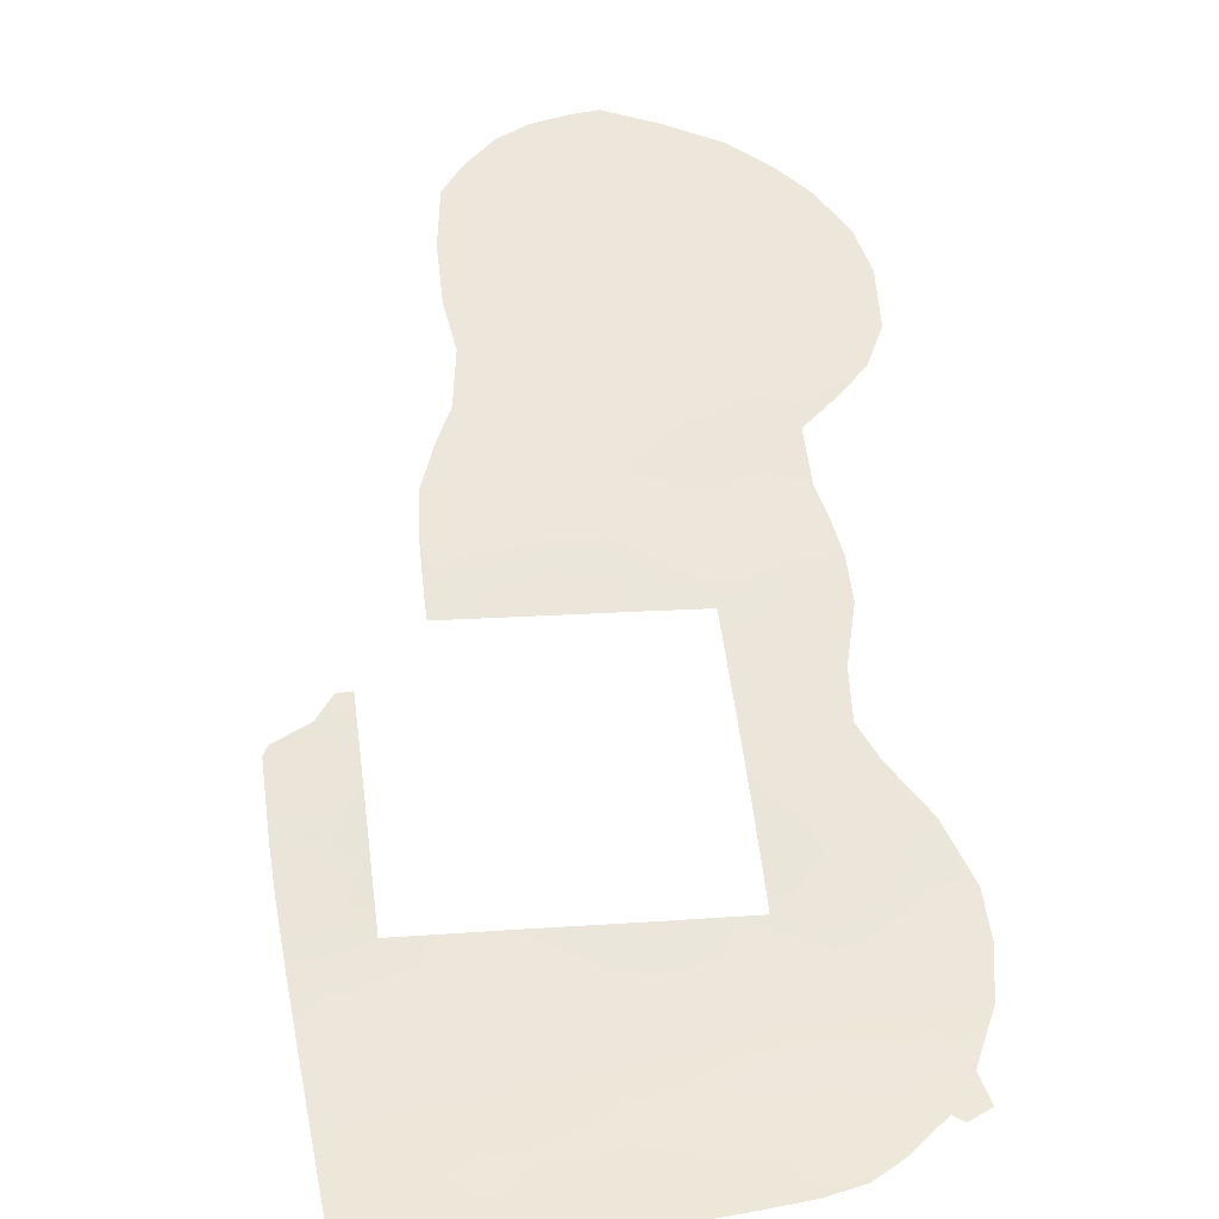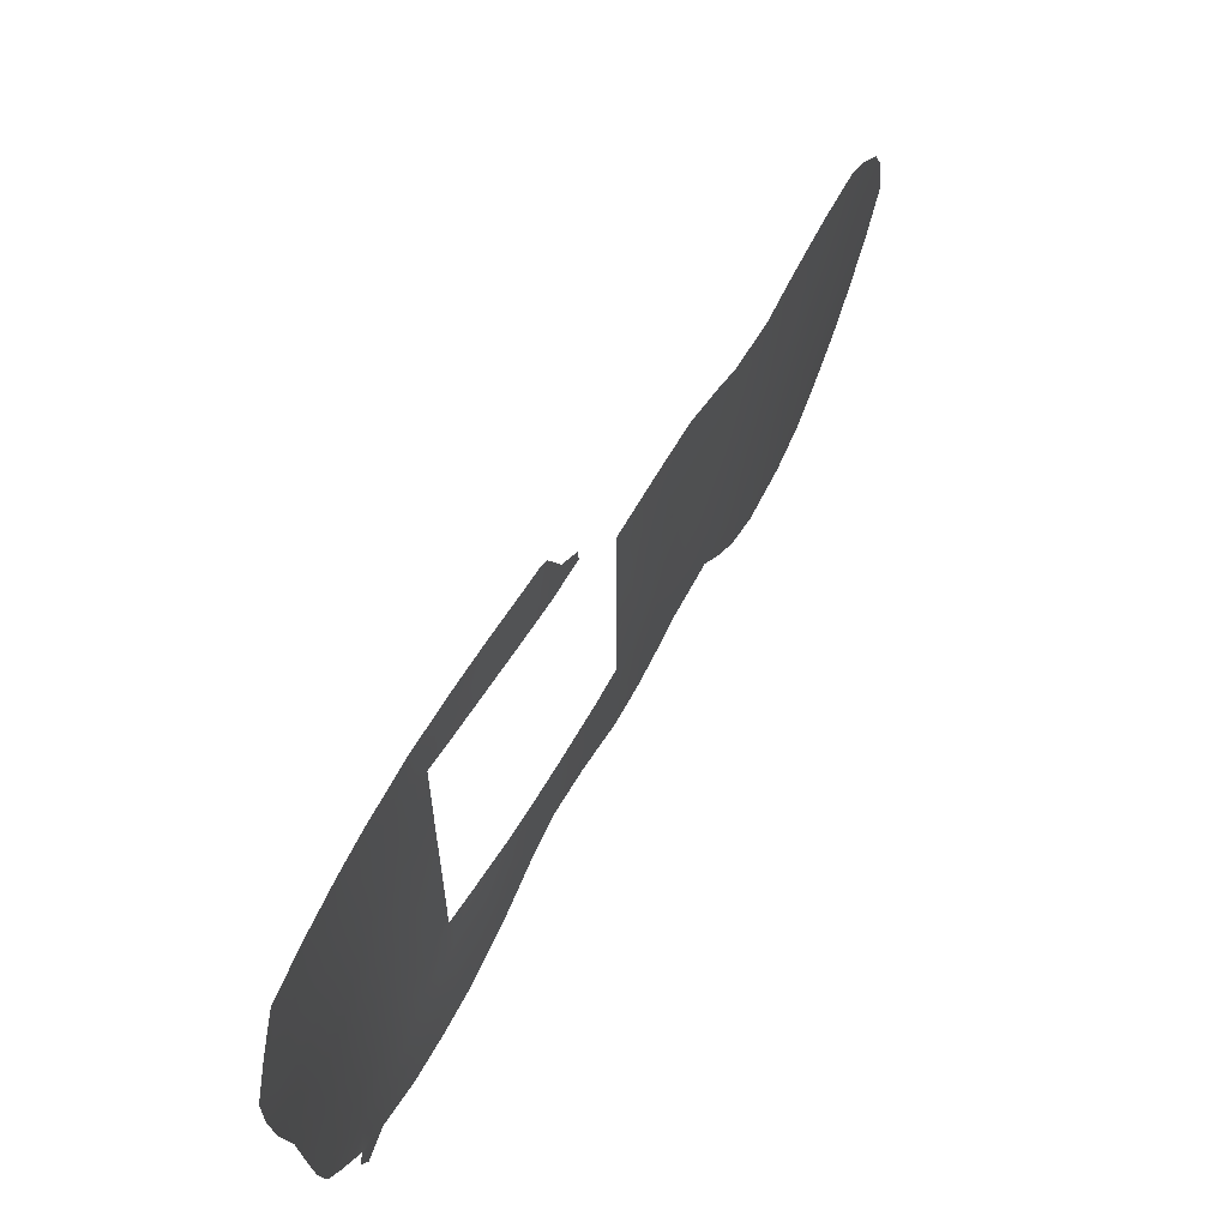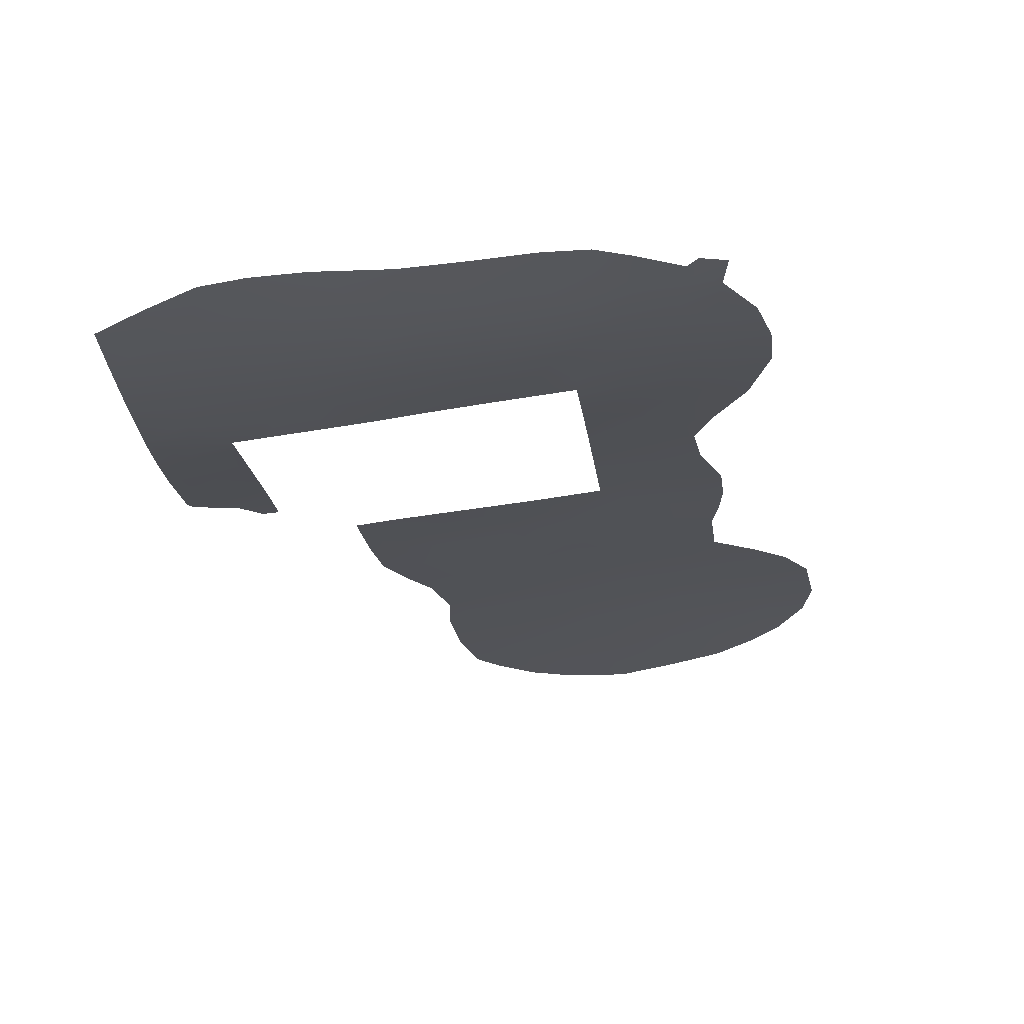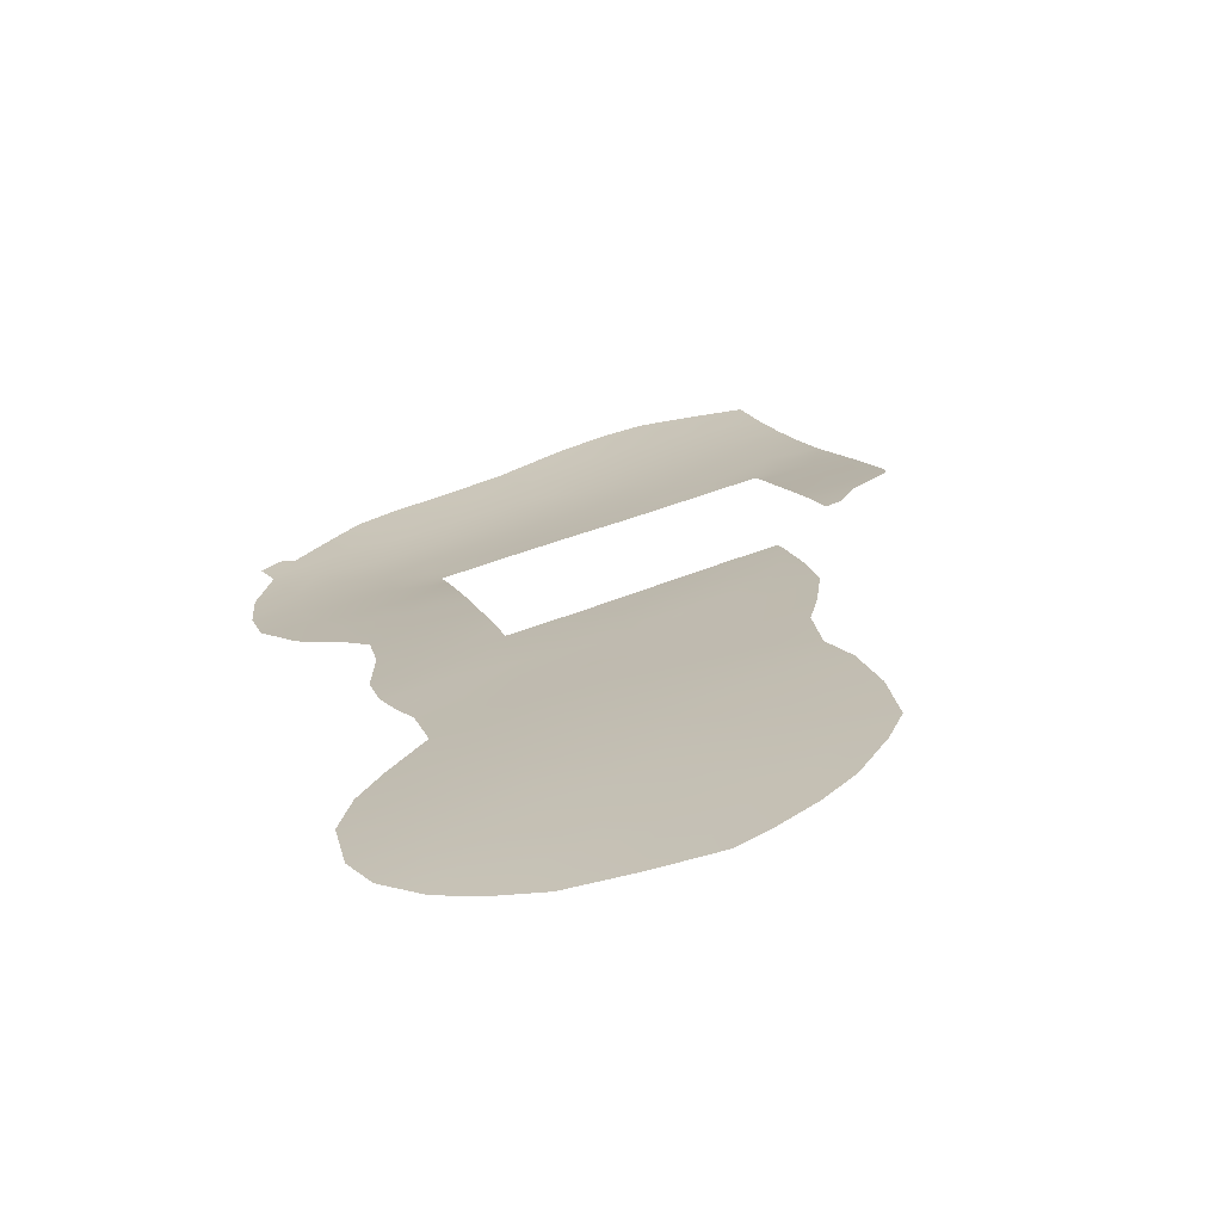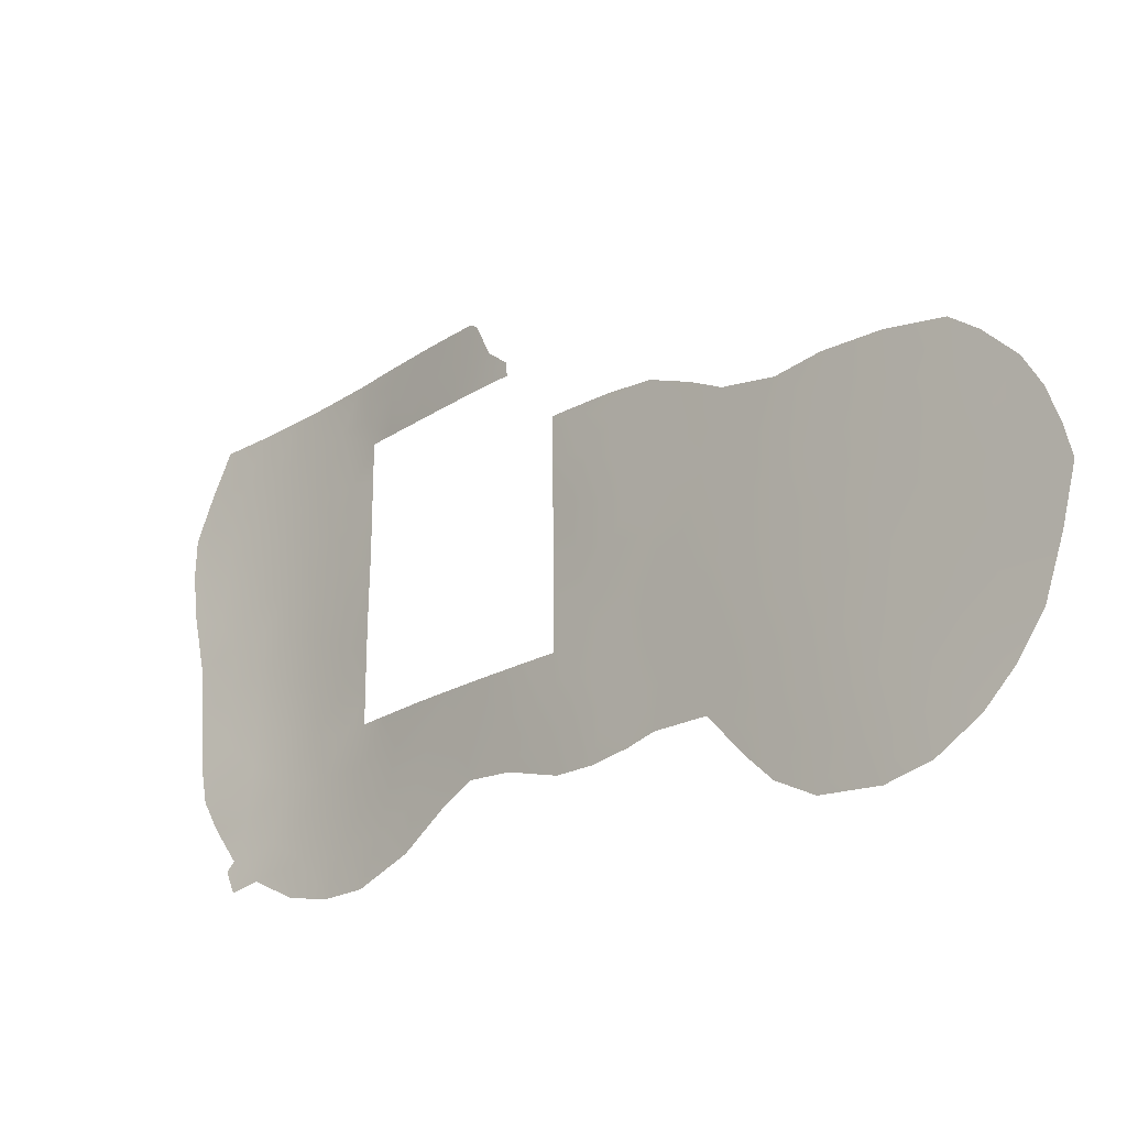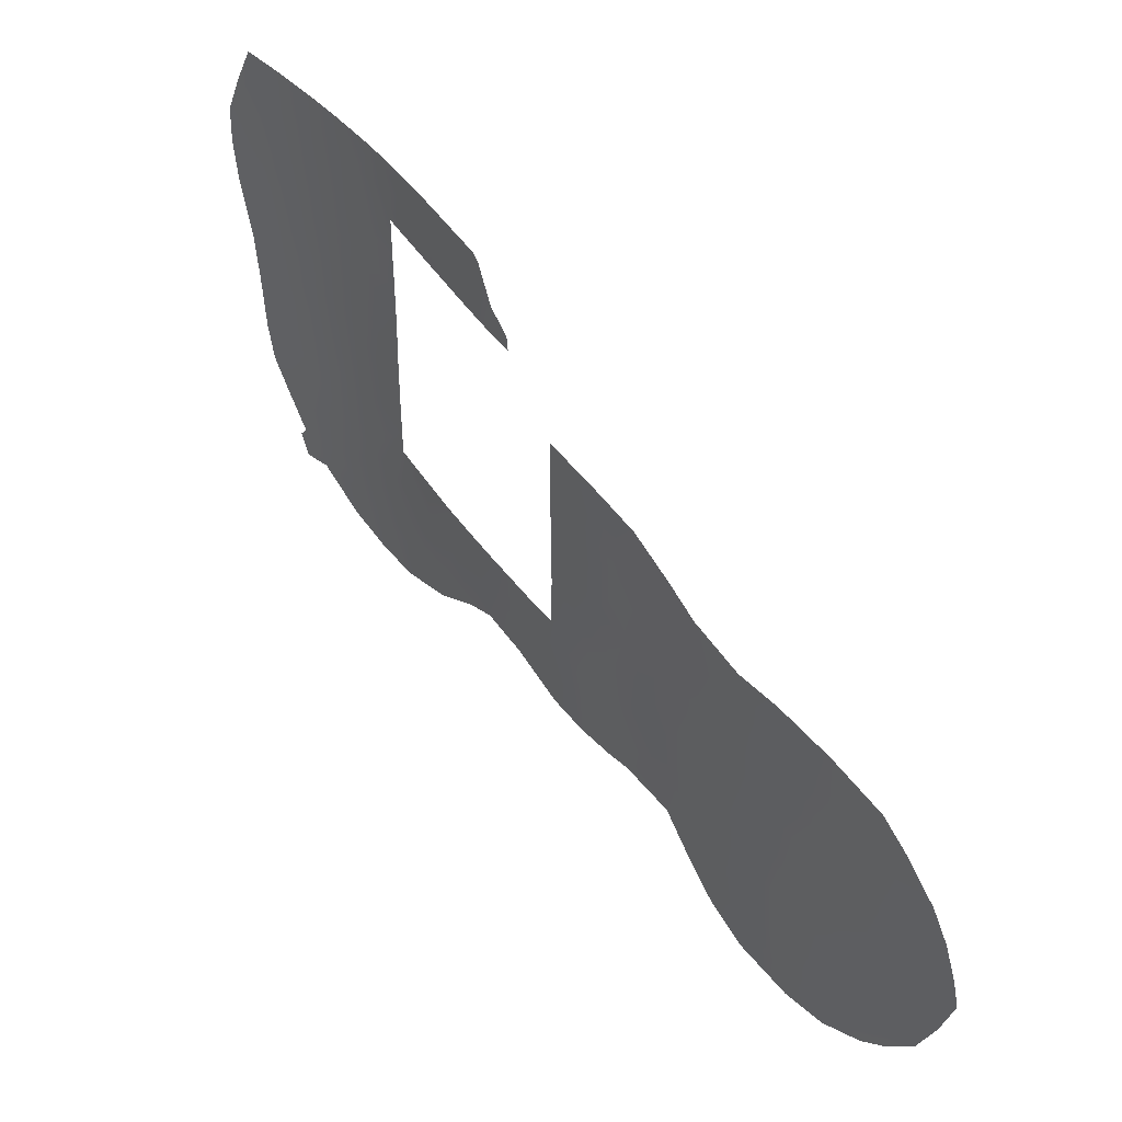
<metadata>
{"format":"obj","ext":"obj","renderer":"f3d","projection":"perspective","resolution":1024,"background":"white","views":[{"elev":12.2,"azim":-101.1,"up":"+Z"},{"elev":62.4,"azim":-106.8,"up":"+Y"},{"elev":-65.8,"azim":-80.9,"up":"+Z"},{"elev":60.0,"azim":69.1,"up":"+Z"},{"elev":-22.4,"azim":-0.2,"up":"+Y"},{"elev":47.3,"azim":9.3,"up":"+Y"}]}
</metadata>
<code>
v -34.43 41.28 44.7
v -37.74 42.79 41.44
v -28.9 43.35 50.01
v -45.46 38 33.44
v -51.15 42.95 27.35
v -29.34 37.55 49.41
v -27.98 41.53 50.8
v -45.62 53 33.22
v -48.59 48.43 29.84
v -47.71 50 30.72
v -47.06 50 31.48
v -47.77 38 30.72
v -47.88 36.23 30.76
v -49.42 36.32 29.17
v -35.38 44.69 43.81
v -38.87 43.27 40.34
v -54.21 45.96 24.79
v -33.04 41.46 46.07
v -40.42 38 38.72
v -53.75 41.21 25.22
v -36.11 35.49 42.89
v -51.29 52.58 27.3
v -47.77 40.92 30.72
v -36.42 39.48 42.69
v -40.41 40.4 38.72
v -46.62 35.04 32.18
v -26.14 39.64 52.36
v -52.8 52.47 25.96
v -31.53 43.86 47.55
v -47.75 43.05 30.72
v -47.72 48.37 30.72
v -50.01 48.63 28.47
v -29.5 41.36 49.4
v -43.38 50 35.74
v -50.72 50.6 27.8
v -46.45 36.72 32.33
v -35.02 39.28 44.08
v -49.96 42.4 28.49
v -54.11 47.67 24.87
v -51.03 36.47 27.62
v -52.09 50.61 26.56
v -51.52 44.8 27.03
v -51.53 34.27 27.34
v -39.26 39.4 39.89
v -42.94 51.33 36.24
v -54.99 40.55 24.28
v -40.29 33.36 38.72
v -43.45 52.78 35.69
v -42.26 50.61 36.93
v -55.14 42.7 24.13
v -34.53 45.73 44.66
v -54.86 38.23 24.48
v -52.14 32.75 26.94
v -40.45 47.45 38.72
v -36.94 47.21 42.27
v -34.13 32.2 44.7
v -25.61 42.8 52.97
v -30.03 29.95 48.45
v -54.36 52.36 24.65
v -53.44 33.42 25.86
v -53.16 33.82 26.04
v -24.36 38.76 53.91
v -54.04 35.39 25.2
v -54.61 36.66 24.74
v -35.56 46.44 43.64
v -33.22 31.04 45.52
v -26.66 44.18 52.07
v -26.25 32.69 51.88
v -53.11 32.48 26.16
v -44.43 33.55 34.47
v -42.02 34.06 36.96
v -27.57 45.07 51.26
v -29.44 45.49 49.55
v -55.71 48.7 23.58
v -55.75 47.13 23.61
v -43.69 53 35.42
v -42.22 50 36.98
v -32.81 45.31 46.35
v -45.91 32.16 32.94
v -25.36 34.33 52.74
v -47.69 31.28 31.16
v -36.96 33.9 42
v -35.24 33.89 43.69
v -49.08 31.27 29.81
v -37.84 33.6 41.13
v -28.59 30.37 49.76
v -43.44 34.21 35.5
v -39.02 33.35 39.98
v -35.17 42.99 43.99
v -43.12 38 35.96
v -50.16 52.67 28.36
v -45.79 50 32.97
v -45.59 51.38 33.23
v -46.87 52.94 31.8
v -48.42 52.82 30.1
v -46.93 38 31.71
v -36.82 45.53 42.37
v -50.28 34.86 28.44
v -40.44 43.52 38.72
v -39.88 43.62 39.31
v -32.62 43.28 46.51
v -24.78 36.56 53.41
v -54.36 44.37 24.7
v -49.28 46.74 29.15
v -33.93 43.6 45.23
v -52.7 33.62 26.44
v -52.85 48.74 25.91
v -39.27 45.29 39.95
v -40.46 45.9 38.72
v -37.06 41.33 42.09
v -39.9 47.45 39.27
v -38.38 47.39 40.82
v -33.63 33 45.22
v -27.08 33.99 51.26
v -49.99 40.32 28.46
v -47.77 39.19 30.72
v -48.78 39.65 29.68
v -49.81 38.22 28.69
v -36.54 43.39 42.63
v -47.71 46.66 30.72
v -31.36 45.56 47.76
v -25.25 38.51 53.1
v -27.82 32.29 50.52
v -26.44 41.47 52.17
v -50.19 33.11 28.64
v -44.3 38 34.71
v -52.48 46.6 26.21
v -53.04 44.73 25.76
v -43.8 35.87 35.15
v -52.29 43.47 26.38
v -54.09 49.37 24.86
v -55.07 50.57 24.09
v -40.42 41.65 38.72
v -39.57 41.62 39.58
v -52.7 35.39 26.32
v -38.42 41.37 40.76
v -37.97 44.56 41.24
v -24.59 39.97 53.76
v -26.37 37.56 52.07
v -34.72 35.6 44.27
v -27.66 38.36 50.94
v -27.87 36.62 50.68
v -33.54 39.38 45.54
v -41.19 35 37.85
v -33.22 35.61 45.73
v -27.18 43.12 51.58
v -41.55 38 37.59
v -40.89 36.57 38.2
v -37.79 39.49 41.34
v -29.95 33.53 48.68
v -30.83 31.68 47.8
v -53.81 36.97 25.36
v -30.57 35.54 48.21
v -31.02 37.71 47.88
v -29.36 35.75 49.31
v -28.67 39.68 50.09
v -47.72 44.88 30.72
v -52.48 39.87 26.26
v -52.43 41.91 26.27
v -45.17 35.9 33.73
v -30.46 42.59 48.53
v -47.86 34.37 30.88
v -48.54 37.87 29.96
v -30.73 41.03 48.24
v -30.14 39.58 48.77
v -35.76 41.36 43.39
v -44.53 53 34.47
v -27.19 31.47 51.01
v -51.14 38.88 27.41
v -51.46 48.48 27.1
v -50.73 46.63 27.76
v -28.57 33.71 49.92
v -47.03 33.2 31.78
v -39.98 35.12 39.1
v -30.29 44.19 48.72
v -25.02 41.49 53.44
v -48.81 41.67 29.62
v -49.97 44.64 28.47
v -35.65 37.4 43.42
v -50.58 31.68 28.39
v -53.8 39.02 25.26
v -32.31 32.07 46.44
v -31.95 30.15 46.69
v -42.35 35.95 36.71
v -31.95 35.55 46.94
v -32.59 37.63 46.4
v -31.81 39.81 47.2
v -31.72 41.94 47.33
v -55.59 45.29 23.78
v -49.07 34.58 29.62
v -38.73 35.48 40.34
v -38.05 34.38 40.96
v -48.52 32.9 30.26
v -52.5 37.69 26.36
v -29.29 31.81 49.21
v -45.73 33.94 33.12
v -44.57 50 34.38
v -53.59 43.09 25.33
v -48 51.21 30.48
v -44.07 51.65 34.97
v -46.94 51.85 31.7
v -48.76 43.69 29.68
v -34.11 37.31 44.93
v -26.57 35.76 51.8
v -36.99 37.46 42.07
v -39.61 37.08 39.52
v -38.29 46.36 40.92
v -48.69 45.38 29.73
v -38.32 37.43 40.77
v -27.89 35.16 50.6
v -31.37 33.52 47.39
v -27.37 40.1 51.3
v -37.47 35.63 41.57
v -51.15 41.02 27.37
v -53.4 50.61 25.44
v -32.9 33.97 45.96
v -33.99 34.47 44.93
v -49.13 51.09 29.34
f 34 200 45
f 20 46 50
f 94 8 201
f 34 45 49
f 31 120 9
f 131 132 215
f 106 60 61
f 119 97 15
f 16 137 2
f 152 63 64
f 140 217 83
f 151 195 58
f 146 57 124
f 136 110 149
f 13 14 163
f 7 3 146
f 110 119 166
f 173 193 162
f 39 17 75
f 74 39 75
f 34 49 77
f 26 162 13
f 100 109 108
f 29 78 121
f 33 165 164
f 142 139 204
f 170 107 41
f 27 176 138
f 128 42 130
f 122 139 27
f 106 69 60
f 198 103 128
f 127 128 17
f 122 62 102
f 141 142 6
f 142 204 210
f 144 71 184
f 154 186 187
f 159 214 158
f 175 3 161
f 185 211 216
f 143 187 186
f 21 83 82
f 172 123 195
f 100 16 134
f 125 98 190
f 114 80 68
f 163 118 117
f 125 84 180
f 155 172 150
f 190 14 13
f 98 43 40
f 192 85 88
f 200 197 93
f 43 125 53
f 27 212 124
f 90 147 184
f 91 95 218
f 31 9 10
f 201 92 11
f 11 10 199
f 96 4 36
f 96 13 12
f 91 218 35
f 98 125 43
f 99 109 100
f 204 139 102
f 102 80 204
f 20 181 46
f 181 52 46
f 50 103 198
f 22 91 35
f 105 18 1
f 19 25 44
f 16 108 137
f 22 41 28
f 22 35 41
f 106 43 53
f 209 206 44
f 111 109 54
f 111 108 109
f 206 191 174
f 30 23 177
f 97 207 55
f 112 55 207
f 66 56 113
f 23 116 117
f 116 12 163
f 170 171 127
f 171 32 104
f 32 9 104
f 104 120 208
f 121 73 175
f 131 107 39
f 84 125 193
f 4 126 160
f 126 90 129
f 107 170 127
f 47 71 144
f 90 184 129
f 5 130 42
f 215 59 28
f 215 132 59
f 215 28 41
f 25 133 134
f 133 99 100
f 135 106 61
f 2 137 119
f 137 97 119
f 122 138 62
f 64 52 152
f 181 194 152
f 113 56 83
f 156 212 141
f 6 142 155
f 18 143 1
f 1 143 37
f 144 148 174
f 144 174 47
f 173 26 196
f 173 196 79
f 114 68 123
f 168 123 68
f 147 19 148
f 63 152 135
f 152 194 135
f 82 213 21
f 7 146 124
f 146 67 57
f 154 153 185
f 153 154 6
f 106 53 69
f 157 30 202
f 30 177 202
f 106 135 43
f 135 61 63
f 158 169 194
f 130 5 159
f 5 38 214
f 40 135 194
f 186 154 185
f 205 213 209
f 136 2 110
f 149 110 24
f 188 101 29
f 188 29 161
f 129 184 87
f 12 13 163
f 188 161 164
f 161 33 164
f 154 187 165
f 154 165 6
f 6 165 156
f 40 169 118
f 1 166 89
f 24 110 166
f 110 2 119
f 45 200 48
f 200 167 76
f 48 200 76
f 36 13 96
f 26 173 162
f 16 100 108
f 195 123 86
f 168 86 123
f 136 16 2
f 15 105 89
f 89 105 1
f 78 101 105
f 29 101 78
f 105 51 78
f 37 24 166
f 97 65 15
f 65 97 55
f 171 170 32
f 32 170 35
f 33 156 165
f 164 165 187
f 3 7 33
f 7 156 33
f 141 27 139
f 35 170 41
f 142 210 155
f 173 79 81
f 50 198 20
f 137 108 207
f 97 137 207
f 58 183 151
f 124 57 176
f 122 27 138
f 128 127 42
f 38 5 178
f 5 42 178
f 127 171 42
f 202 38 178
f 177 38 202
f 145 140 203
f 21 205 179
f 101 18 105
f 125 180 53
f 130 198 128
f 128 103 17
f 198 130 159
f 15 51 105
f 51 15 65
f 156 141 6
f 141 139 142
f 203 143 186
f 37 179 24
f 183 66 182
f 114 204 80
f 184 147 148
f 148 144 184
f 120 104 9
f 194 181 158
f 181 20 158
f 159 5 214
f 20 159 158
f 169 40 194
f 26 36 160
f 179 37 203
f 29 175 161
f 161 3 33
f 3 72 146
f 67 146 72
f 143 18 187
f 188 187 18
f 187 188 164
f 39 74 131
f 132 131 74
f 17 189 75
f 115 117 118
f 42 171 178
f 178 171 104
f 150 172 195
f 172 114 123
f 133 100 134
f 134 16 136
f 193 125 190
f 190 98 14
f 188 18 101
f 158 214 169
f 214 115 169
f 213 82 192
f 85 192 82
f 116 163 117
f 163 14 118
f 148 206 174
f 206 148 19
f 193 81 84
f 3 175 73
f 3 73 72
f 52 181 152
f 150 151 211
f 153 155 150
f 189 17 103
f 193 190 162
f 162 190 13
f 14 98 40
f 40 43 135
f 14 40 118
f 151 150 195
f 70 196 160
f 160 129 70
f 58 195 86
f 200 34 197
f 93 197 92
f 88 191 192
f 209 44 149
f 149 44 136
f 44 25 134
f 167 93 8
f 177 117 115
f 177 115 38
f 23 117 177
f 218 199 10
f 200 93 167
f 41 107 215
f 173 81 193
f 139 122 102
f 29 121 175
f 199 201 11
f 89 119 15
f 103 50 189
f 37 143 203
f 203 186 145
f 89 166 119
f 201 95 94
f 201 199 95
f 37 166 1
f 196 70 79
f 160 36 4
f 8 93 201
f 201 93 92
f 140 83 21
f 126 129 160
f 210 204 114
f 211 185 153
f 149 24 205
f 179 205 24
f 216 211 182
f 206 19 44
f 207 111 112
f 202 178 208
f 208 120 157
f 39 107 127
f 202 208 157
f 205 209 149
f 184 71 87
f 36 26 13
f 206 209 191
f 213 192 191
f 210 172 155
f 20 198 159
f 207 108 111
f 182 211 151
f 208 178 104
f 39 127 17
f 172 210 114
f 26 160 196
f 150 211 153
f 66 113 182
f 44 134 136
f 174 191 88
f 27 124 176
f 169 115 118
f 151 183 182
f 129 87 70
f 174 88 47
f 145 186 185
f 213 191 209
f 212 7 124
f 7 212 156
f 212 27 141
f 213 205 21
f 216 145 185
f 113 216 182
f 214 38 115
f 140 21 179
f 215 107 131
f 203 140 179
f 216 217 145
f 217 113 83
f 113 217 216
f 217 140 145
f 218 10 9
f 32 218 9
f 155 153 6
f 35 218 32
f 218 95 199

</code>
